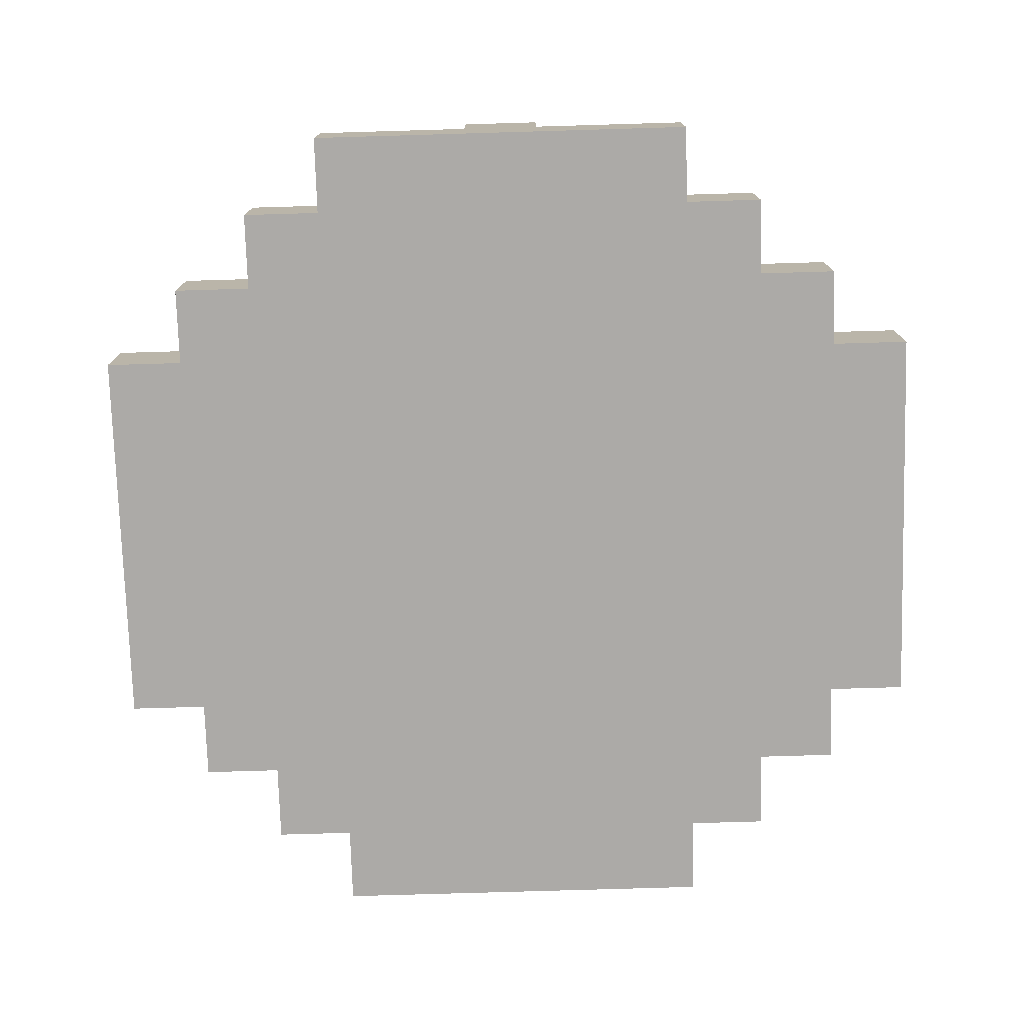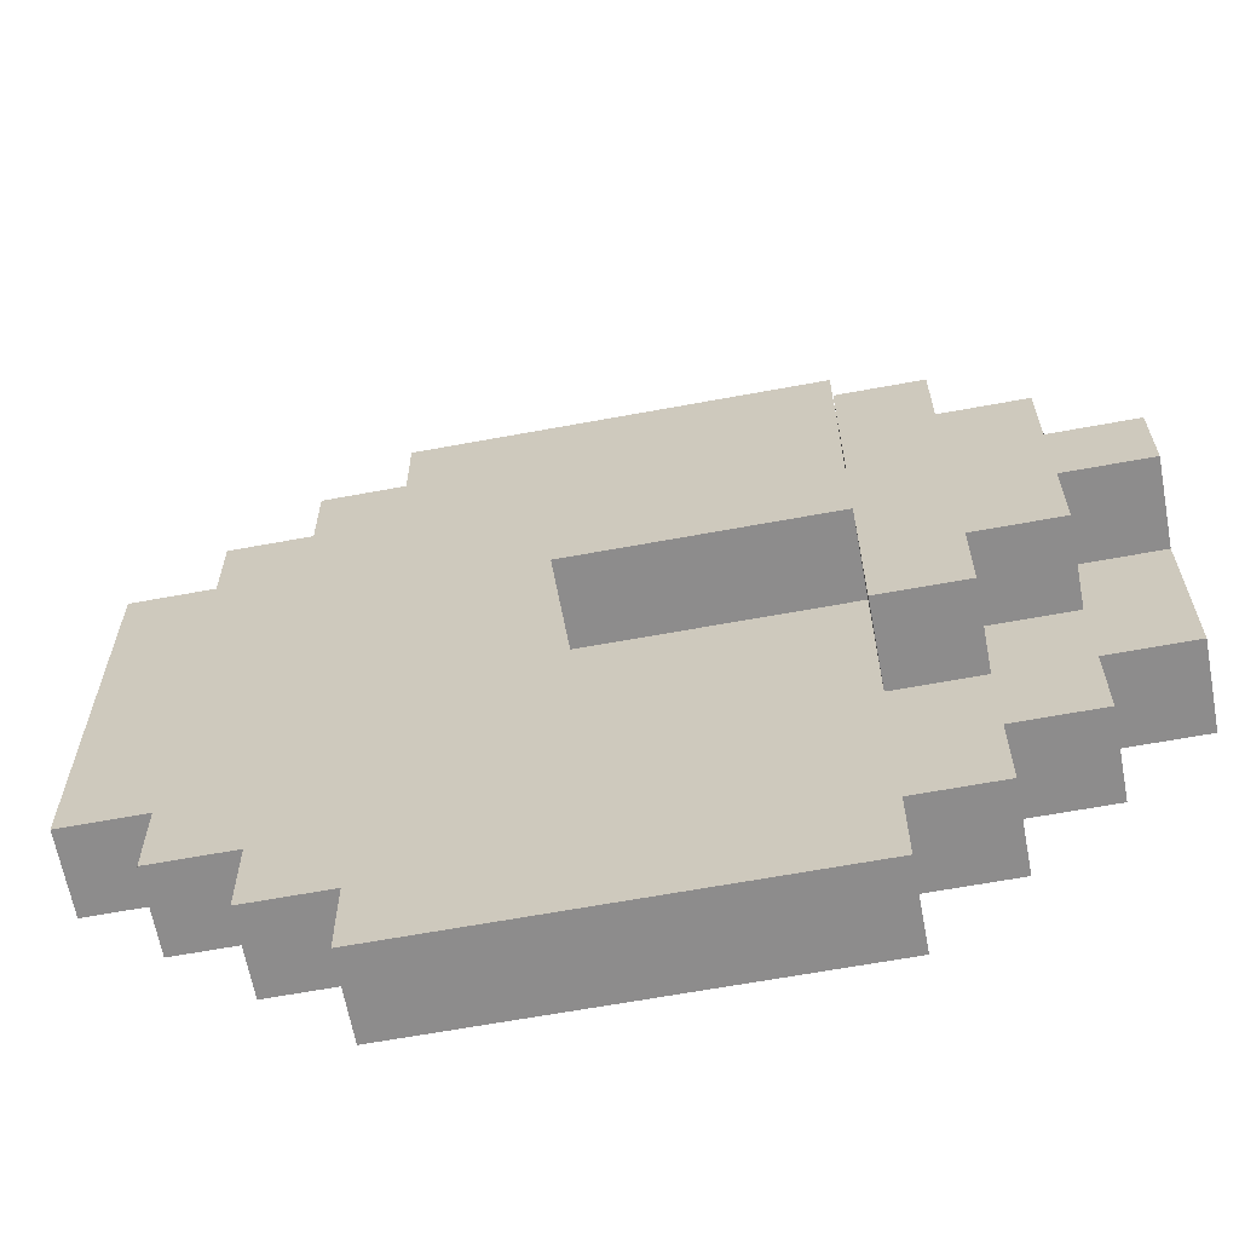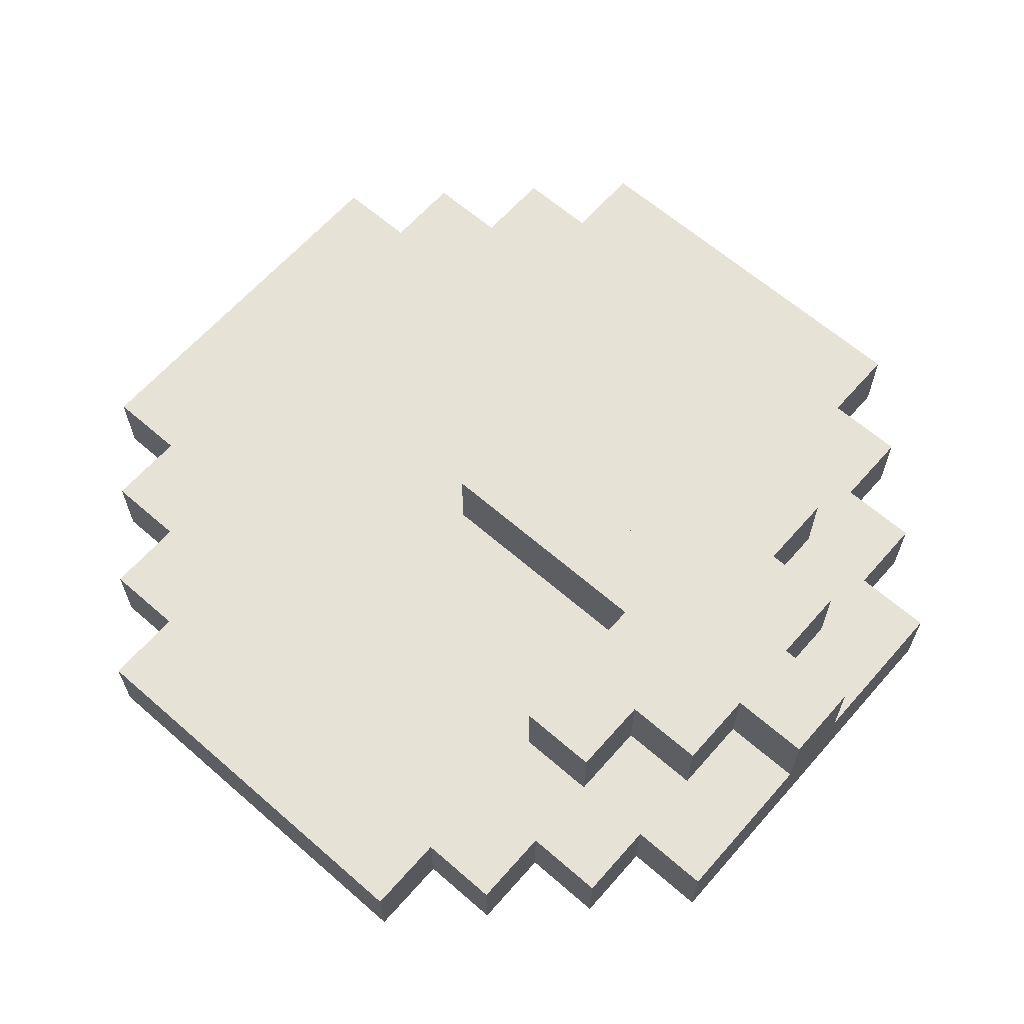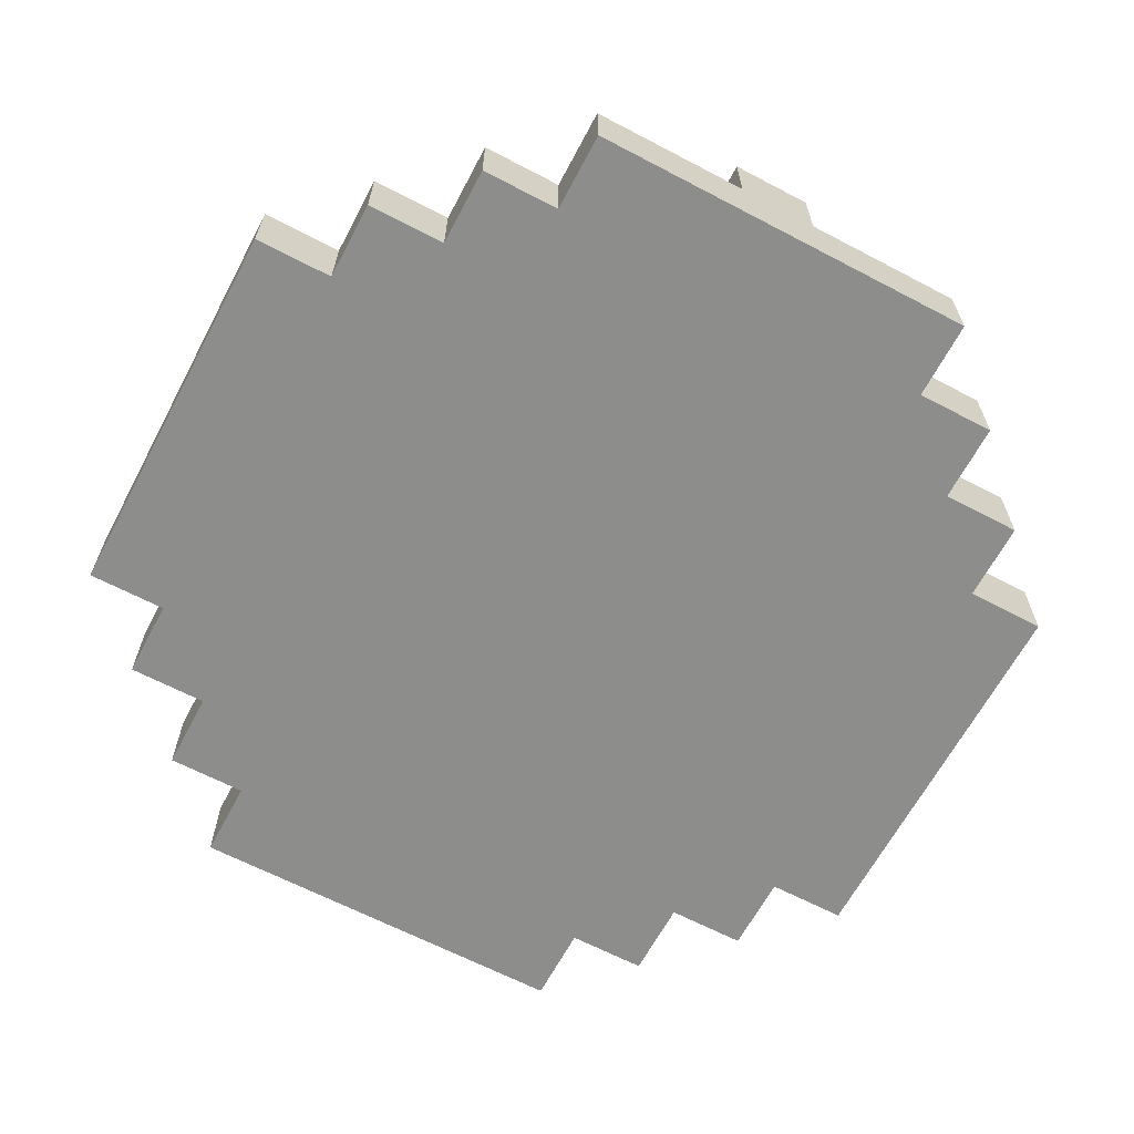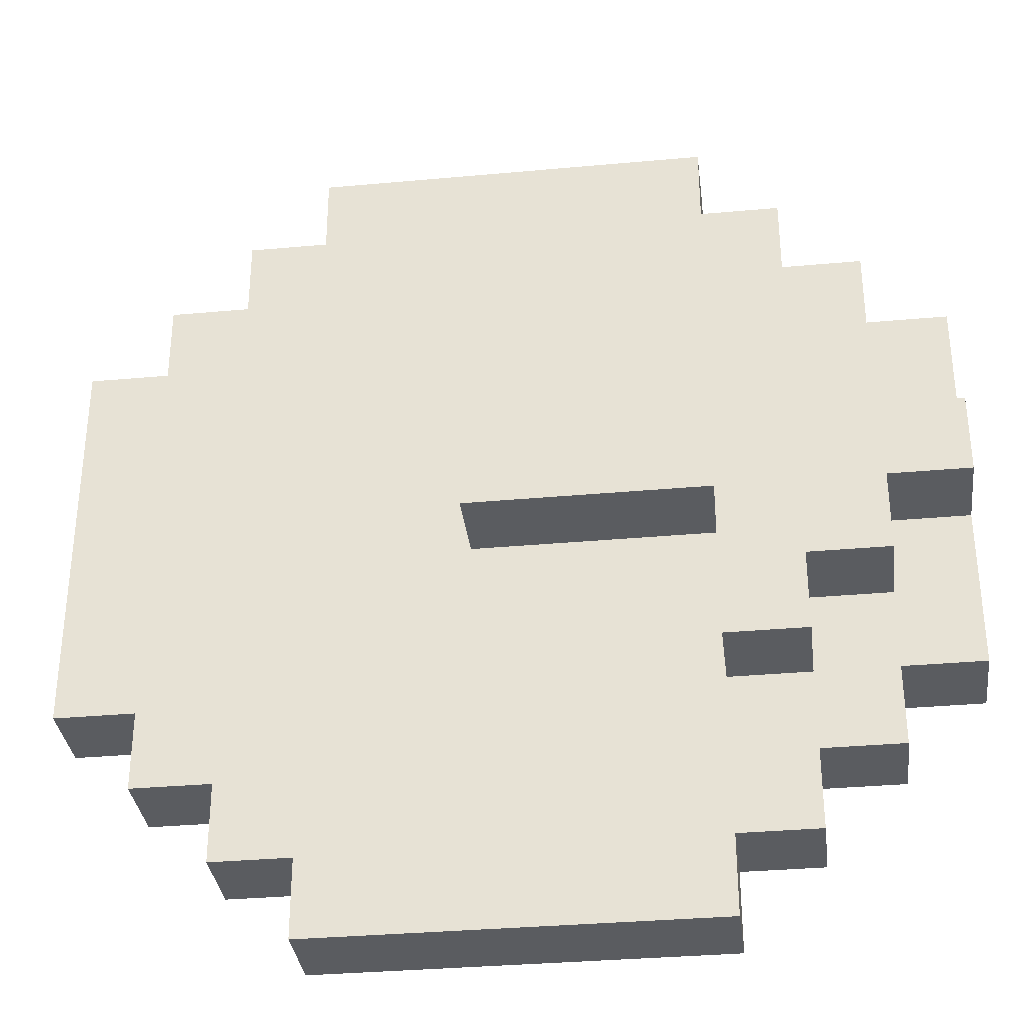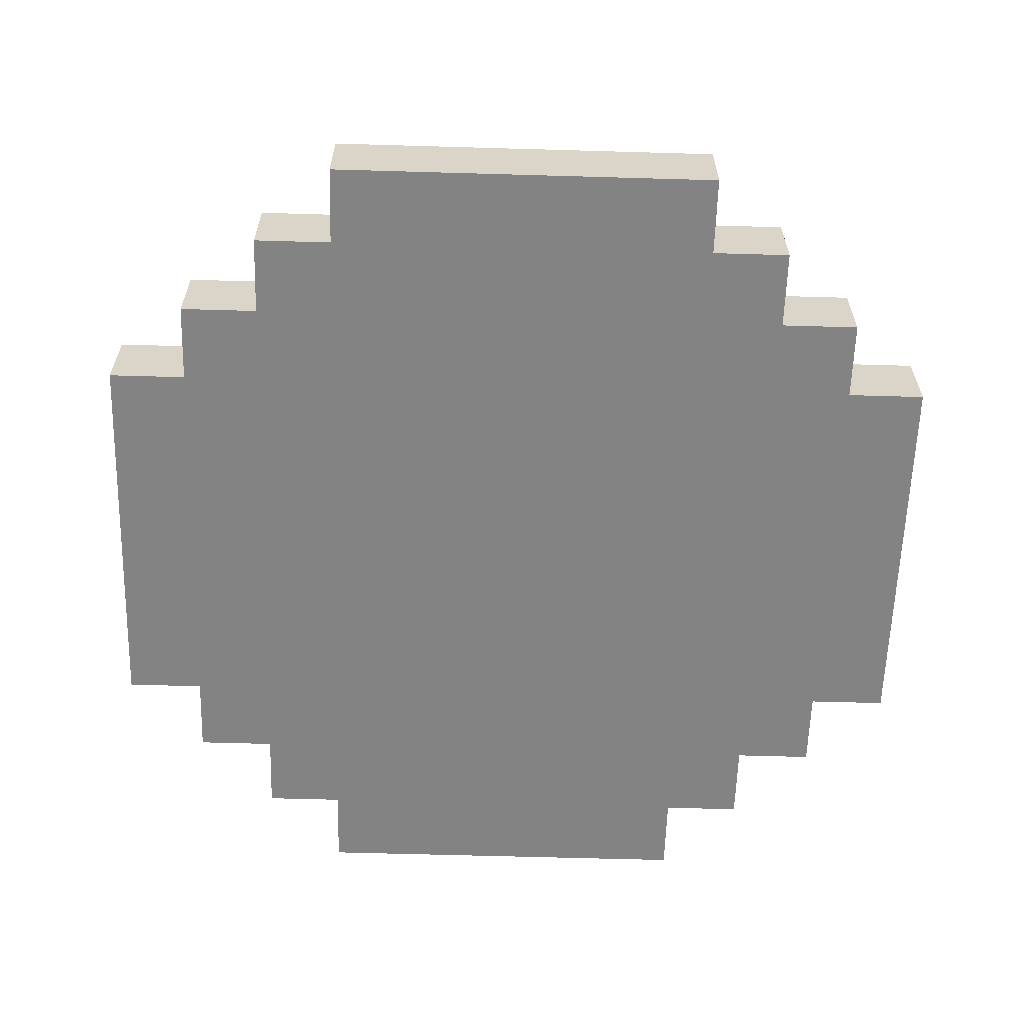
<metadata>
{"format":"obj","ext":"obj","renderer":"f3d","projection":"perspective","resolution":1024,"background":"white","views":[{"elev":-76.0,"azim":-88.3,"up":"+Y"},{"elev":-64.3,"azim":-169.4,"up":"+Z"},{"elev":63.6,"azim":-138.7,"up":"+Y"},{"elev":-64.4,"azim":-117.9,"up":"+Y"},{"elev":-33.8,"azim":-172.9,"up":"+Z"},{"elev":-61.0,"azim":178.3,"up":"+Y"}]}
</metadata>
<code>
o Untitled.001
v -0.5514 -0.04783 0.25
v -0.5514 -0.04783 0.05
v -0.5514 -0.04783 -0.05
v -0.5514 -0.04783 -0.25
v -0.5514 0.05217 0.25
v -0.5514 0.05217 0.05
v -0.5514 0.05217 -0.05
v -0.5514 0.05217 -0.25
v -0.5514 0.1522 0.05
v -0.5514 0.1522 -0.05
v -0.4514 -0.04783 0.35
v -0.4514 -0.04783 0.25
v -0.4514 -0.04783 -0.25
v -0.4514 -0.04783 -0.35
v -0.4514 0.05217 0.35
v -0.4514 0.05217 0.25
v -0.4514 0.05217 0.15
v -0.4514 0.05217 0.05
v -0.4514 0.05217 -0.05
v -0.4514 0.05217 -0.15
v -0.4514 0.05217 -0.25
v -0.4514 0.05217 -0.35
v -0.4514 0.1522 0.15
v -0.4514 0.1522 0.05
v -0.4514 0.1522 -0.05
v -0.4514 0.1522 -0.15
v -0.3514 -0.04783 0.45
v -0.3514 -0.04783 0.35
v -0.3514 -0.04783 -0.35
v -0.3514 -0.04783 -0.45
v -0.3514 0.05217 0.45
v -0.3514 0.05217 0.35
v -0.3514 0.05217 0.25
v -0.3514 0.05217 0.15
v -0.3514 0.05217 -0.15
v -0.3514 0.05217 -0.25
v -0.3514 0.05217 -0.35
v -0.3514 0.05217 -0.45
v -0.3514 0.1522 0.25
v -0.3514 0.1522 0.15
v -0.3514 0.1522 -0.15
v -0.3514 0.1522 -0.25
v -0.2514 -0.04783 0.55
v -0.2514 -0.04783 0.45
v -0.2514 -0.04783 -0.45
v -0.2514 -0.04783 -0.55
v -0.2514 0.05217 0.55
v -0.2514 0.05217 0.45
v -0.2514 0.05217 -0.45
v -0.2514 0.05217 -0.55
v -0.2514 0.05217 0.25
v -0.2514 0.05217 0.05
v -0.2514 0.05217 -0.05
v -0.2514 0.05217 -0.25
v -0.2514 0.1522 0.25
v -0.2514 0.1522 0.05
v -0.2514 0.1522 -0.05
v -0.2514 0.1522 -0.25
v 0.0486 0.05217 0.05
v 0.0486 0.05217 -0.05
v 0.0486 0.1522 0.05
v 0.0486 0.1522 -0.05
v 0.2486 -0.04783 0.55
v 0.2486 -0.04783 0.45
v 0.2486 -0.04783 -0.45
v 0.2486 -0.04783 -0.55
v 0.2486 0.05217 0.55
v 0.2486 0.05217 0.45
v 0.2486 0.05217 -0.45
v 0.2486 0.05217 -0.55
v 0.3486 -0.04783 0.45
v 0.3486 -0.04783 0.35
v 0.3486 -0.04783 -0.35
v 0.3486 -0.04783 -0.45
v 0.3486 0.05217 0.45
v 0.3486 0.05217 0.35
v 0.3486 0.05217 -0.35
v 0.3486 0.05217 -0.45
v 0.4486 -0.04783 0.35
v 0.4486 -0.04783 0.25
v 0.4486 -0.04783 -0.25
v 0.4486 -0.04783 -0.35
v 0.4486 0.05217 0.35
v 0.4486 0.05217 0.25
v 0.4486 0.05217 -0.25
v 0.4486 0.05217 -0.35
v 0.5486 -0.04783 0.25
v 0.5486 -0.04783 0.05
v 0.5486 -0.04783 -0.05
v 0.5486 -0.04783 -0.25
v 0.5486 0.05217 0.25
v 0.5486 0.05217 0.05
v 0.5486 0.05217 -0.05
v 0.5486 0.05217 -0.25
v -0.2514 -0.04783 0.55
v -0.2514 0.05217 0.55
v -0.0514 -0.04783 0.55
v -0.0514 0.05217 0.55
v 0.0486 -0.04783 0.55
v 0.0486 0.05217 0.55
v 0.2486 -0.04783 0.55
v 0.2486 0.05217 0.55
v -0.3514 -0.04783 0.45
v -0.3514 0.05217 0.45
v -0.2514 -0.04783 0.45
v -0.2514 0.05217 0.45
v 0.2486 -0.04783 0.45
v 0.2486 0.05217 0.45
v 0.3486 -0.04783 0.45
v 0.3486 0.05217 0.45
v -0.4514 -0.04783 0.35
v -0.4514 0.05217 0.35
v -0.3514 -0.04783 0.35
v -0.3514 0.05217 0.35
v 0.3486 -0.04783 0.35
v 0.3486 0.05217 0.35
v 0.4486 -0.04783 0.35
v 0.4486 0.05217 0.35
v -0.5514 -0.04783 0.25
v -0.5514 0.05217 0.25
v -0.4514 -0.04783 0.25
v -0.4514 0.05217 0.25
v -0.3514 0.05217 0.25
v -0.3514 0.1522 0.25
v -0.2514 0.05217 0.25
v -0.2514 0.1522 0.25
v 0.4486 -0.04783 0.25
v 0.4486 0.05217 0.25
v 0.5486 -0.04783 0.25
v 0.5486 0.05217 0.25
v -0.4514 0.05217 0.15
v -0.4514 0.1522 0.15
v -0.3514 0.05217 0.15
v -0.3514 0.1522 0.15
v -0.5514 0.05217 0.05
v -0.5514 0.1522 0.05
v -0.4514 0.05217 0.05
v -0.4514 0.1522 0.05
v -0.2514 0.05217 0.05
v -0.2514 0.1522 0.05
v -0.0514 0.05217 0.05
v 0.0486 0.05217 0.05
v 0.0486 0.1522 0.05
v -0.5514 0.05217 -0.05
v -0.5514 0.1522 -0.05
v -0.4514 0.05217 -0.05
v -0.4514 0.1522 -0.05
v -0.2514 0.05217 -0.05
v -0.2514 0.1522 -0.05
v -0.0514 0.05217 -0.05
v 0.0486 0.05217 -0.05
v 0.0486 0.1522 -0.05
v -0.4514 0.05217 -0.15
v -0.4514 0.1522 -0.15
v -0.3514 0.05217 -0.15
v -0.3514 0.1522 -0.15
v -0.5514 -0.04783 -0.25
v -0.5514 0.05217 -0.25
v -0.4514 -0.04783 -0.25
v -0.4514 0.05217 -0.25
v -0.3514 0.05217 -0.25
v -0.3514 0.1522 -0.25
v -0.2514 0.05217 -0.25
v -0.2514 0.1522 -0.25
v 0.4486 -0.04783 -0.25
v 0.4486 0.05217 -0.25
v 0.5486 -0.04783 -0.25
v 0.5486 0.05217 -0.25
v -0.4514 -0.04783 -0.35
v -0.4514 0.05217 -0.35
v -0.3514 -0.04783 -0.35
v -0.3514 0.05217 -0.35
v 0.3486 -0.04783 -0.35
v 0.3486 0.05217 -0.35
v 0.4486 -0.04783 -0.35
v 0.4486 0.05217 -0.35
v -0.3514 -0.04783 -0.45
v -0.3514 0.05217 -0.45
v -0.2514 -0.04783 -0.45
v -0.2514 0.05217 -0.45
v 0.2486 -0.04783 -0.45
v 0.2486 0.05217 -0.45
v 0.3486 -0.04783 -0.45
v 0.3486 0.05217 -0.45
v -0.2514 -0.04783 -0.55
v -0.2514 0.05217 -0.55
v -0.0514 -0.04783 -0.55
v -0.0514 0.05217 -0.55
v 0.0486 -0.04783 -0.55
v 0.0486 0.05217 -0.55
v 0.2486 -0.04783 -0.55
v 0.2486 0.05217 -0.55
v -0.2514 -0.04783 0.55
v -0.0514 -0.04783 0.55
v 0.0486 -0.04783 0.55
v 0.2486 -0.04783 0.55
v -0.3514 -0.04783 0.45
v -0.2514 -0.04783 0.45
v 0.2486 -0.04783 0.45
v 0.3486 -0.04783 0.45
v -0.4514 -0.04783 0.35
v -0.3514 -0.04783 0.35
v 0.3486 -0.04783 0.35
v 0.4486 -0.04783 0.35
v -0.5514 -0.04783 0.25
v -0.4514 -0.04783 0.25
v 0.4486 -0.04783 0.25
v 0.5486 -0.04783 0.25
v -0.5514 -0.04783 0.05
v -0.0514 -0.04783 0.05
v 0.0486 -0.04783 0.05
v 0.5486 -0.04783 0.05
v -0.5514 -0.04783 -0.05
v -0.0514 -0.04783 -0.05
v 0.0486 -0.04783 -0.05
v 0.5486 -0.04783 -0.05
v -0.5514 -0.04783 -0.25
v -0.4514 -0.04783 -0.25
v 0.4486 -0.04783 -0.25
v 0.5486 -0.04783 -0.25
v -0.4514 -0.04783 -0.35
v -0.3514 -0.04783 -0.35
v 0.3486 -0.04783 -0.35
v 0.4486 -0.04783 -0.35
v -0.3514 -0.04783 -0.45
v -0.2514 -0.04783 -0.45
v 0.2486 -0.04783 -0.45
v 0.3486 -0.04783 -0.45
v -0.2514 -0.04783 -0.55
v -0.0514 -0.04783 -0.55
v 0.0486 -0.04783 -0.55
v 0.2486 -0.04783 -0.55
v -0.2514 0.05217 0.55
v -0.0514 0.05217 0.55
v 0.0486 0.05217 0.55
v 0.2486 0.05217 0.55
v -0.3514 0.05217 0.45
v -0.2514 0.05217 0.45
v 0.2486 0.05217 0.45
v 0.3486 0.05217 0.45
v -0.4514 0.05217 0.35
v -0.3514 0.05217 0.35
v 0.3486 0.05217 0.35
v 0.4486 0.05217 0.35
v -0.5514 0.05217 0.25
v -0.4514 0.05217 0.25
v -0.3514 0.05217 0.25
v -0.2514 0.05217 0.25
v 0.4486 0.05217 0.25
v 0.5486 0.05217 0.25
v -0.4514 0.05217 0.15
v -0.3514 0.05217 0.15
v -0.5514 0.05217 0.05
v -0.4514 0.05217 0.05
v -0.2514 0.05217 0.05
v -0.0514 0.05217 0.05
v 0.0486 0.05217 0.05
v 0.5486 0.05217 0.05
v -0.5514 0.05217 -0.05
v -0.4514 0.05217 -0.05
v -0.2514 0.05217 -0.05
v -0.0514 0.05217 -0.05
v 0.0486 0.05217 -0.05
v 0.5486 0.05217 -0.05
v -0.4514 0.05217 -0.15
v -0.3514 0.05217 -0.15
v -0.5514 0.05217 -0.25
v -0.4514 0.05217 -0.25
v -0.3514 0.05217 -0.25
v -0.2514 0.05217 -0.25
v 0.4486 0.05217 -0.25
v 0.5486 0.05217 -0.25
v -0.4514 0.05217 -0.35
v -0.3514 0.05217 -0.35
v 0.3486 0.05217 -0.35
v 0.4486 0.05217 -0.35
v -0.3514 0.05217 -0.45
v -0.2514 0.05217 -0.45
v 0.2486 0.05217 -0.45
v 0.3486 0.05217 -0.45
v -0.2514 0.05217 -0.55
v -0.0514 0.05217 -0.55
v 0.0486 0.05217 -0.55
v 0.2486 0.05217 -0.55
v -0.3514 0.1522 0.25
v -0.2514 0.1522 0.25
v -0.4514 0.1522 0.15
v -0.3514 0.1522 0.15
v -0.5514 0.1522 0.05
v -0.4514 0.1522 0.05
v -0.2514 0.1522 0.05
v 0.0486 0.1522 0.05
v -0.5514 0.1522 -0.05
v -0.4514 0.1522 -0.05
v -0.2514 0.1522 -0.05
v 0.0486 0.1522 -0.05
v -0.4514 0.1522 -0.15
v -0.3514 0.1522 -0.15
v -0.3514 0.1522 -0.25
v -0.2514 0.1522 -0.25
f 5 2 1
f 6 3 2
f 6 2 5
f 7 4 3
f 7 3 6
f 8 4 7
f 9 7 6
f 10 7 9
f 15 12 11
f 16 12 15
f 21 14 13
f 22 14 21
f 23 18 17
f 24 18 23
f 25 20 19
f 26 20 25
f 31 28 27
f 32 28 31
f 37 30 29
f 38 30 37
f 39 34 33
f 40 34 39
f 41 36 35
f 42 36 41
f 47 44 43
f 48 44 47
f 49 46 45
f 50 46 49
f 51 52 55
f 55 52 56
f 53 54 57
f 57 54 58
f 59 60 61
f 61 60 62
f 63 64 67
f 67 64 68
f 65 66 69
f 69 66 70
f 71 72 75
f 75 72 76
f 73 74 77
f 77 74 78
f 79 80 83
f 83 80 84
f 81 82 85
f 85 82 86
f 87 88 91
f 88 89 92
f 91 88 92
f 89 90 93
f 92 89 93
f 93 90 94
f 97 96 95
f 98 96 97
f 99 98 97
f 100 98 99
f 101 100 99
f 102 100 101
f 105 104 103
f 106 104 105
f 109 108 107
f 110 108 109
f 113 112 111
f 114 112 113
f 117 116 115
f 118 116 117
f 121 120 119
f 122 120 121
f 125 124 123
f 126 124 125
f 129 128 127
f 130 128 129
f 133 132 131
f 134 132 133
f 137 136 135
f 138 136 137
f 141 140 139
f 142 140 141
f 143 140 142
f 144 145 146
f 146 145 147
f 148 149 150
f 150 149 151
f 151 149 152
f 153 154 155
f 155 154 156
f 157 158 159
f 159 158 160
f 161 162 163
f 163 162 164
f 165 166 167
f 167 166 168
f 169 170 171
f 171 170 172
f 173 174 175
f 175 174 176
f 177 178 179
f 179 178 180
f 181 182 183
f 183 182 184
f 185 186 187
f 187 186 188
f 187 188 189
f 189 188 190
f 189 190 191
f 191 190 192
f 198 194 193
f 199 196 195
f 202 198 197
f 203 200 199
f 206 202 201
f 207 204 203
f 209 206 205
f 210 195 194
f 210 206 209
f 210 194 198
f 210 198 202
f 210 202 206
f 211 208 207
f 211 195 210
f 211 207 203
f 211 203 199
f 211 199 195
f 212 208 211
f 213 210 209
f 213 211 210
f 213 212 211
f 214 212 213
f 215 212 214
f 216 212 215
f 217 214 213
f 218 214 217
f 219 216 215
f 220 216 219
f 221 214 218
f 222 214 221
f 223 219 215
f 224 219 223
f 225 214 222
f 226 214 225
f 227 223 215
f 228 223 227
f 229 214 226
f 230 215 214
f 230 214 229
f 231 227 215
f 231 215 230
f 232 227 231
f 233 234 238
f 235 236 239
f 237 238 242
f 239 240 243
f 241 242 246
f 242 238 247
f 246 242 247
f 238 234 248
f 247 238 248
f 243 244 249
f 246 247 251
f 245 246 251
f 251 247 252
f 245 251 253
f 253 251 254
f 248 234 255
f 234 235 256
f 255 234 256
f 249 250 257
f 256 235 257
f 235 239 257
f 243 249 257
f 239 243 257
f 257 250 258
f 257 258 263
f 263 258 264
f 259 260 265
f 259 265 267
f 265 266 267
f 267 266 268
f 268 266 269
f 261 262 270
f 263 264 271
f 271 264 272
f 268 269 273
f 269 270 273
f 273 270 274
f 263 271 275
f 275 271 276
f 274 270 277
f 270 262 278
f 277 270 278
f 263 275 279
f 279 275 280
f 278 262 281
f 262 263 282
f 281 262 282
f 263 279 283
f 282 263 283
f 283 279 284
f 285 286 288
f 287 288 290
f 288 286 291
f 290 288 291
f 289 290 293
f 291 292 293
f 290 291 293
f 293 292 294
f 294 292 295
f 295 292 296
f 294 295 297
f 297 295 298
f 298 295 299
f 299 295 300

</code>
